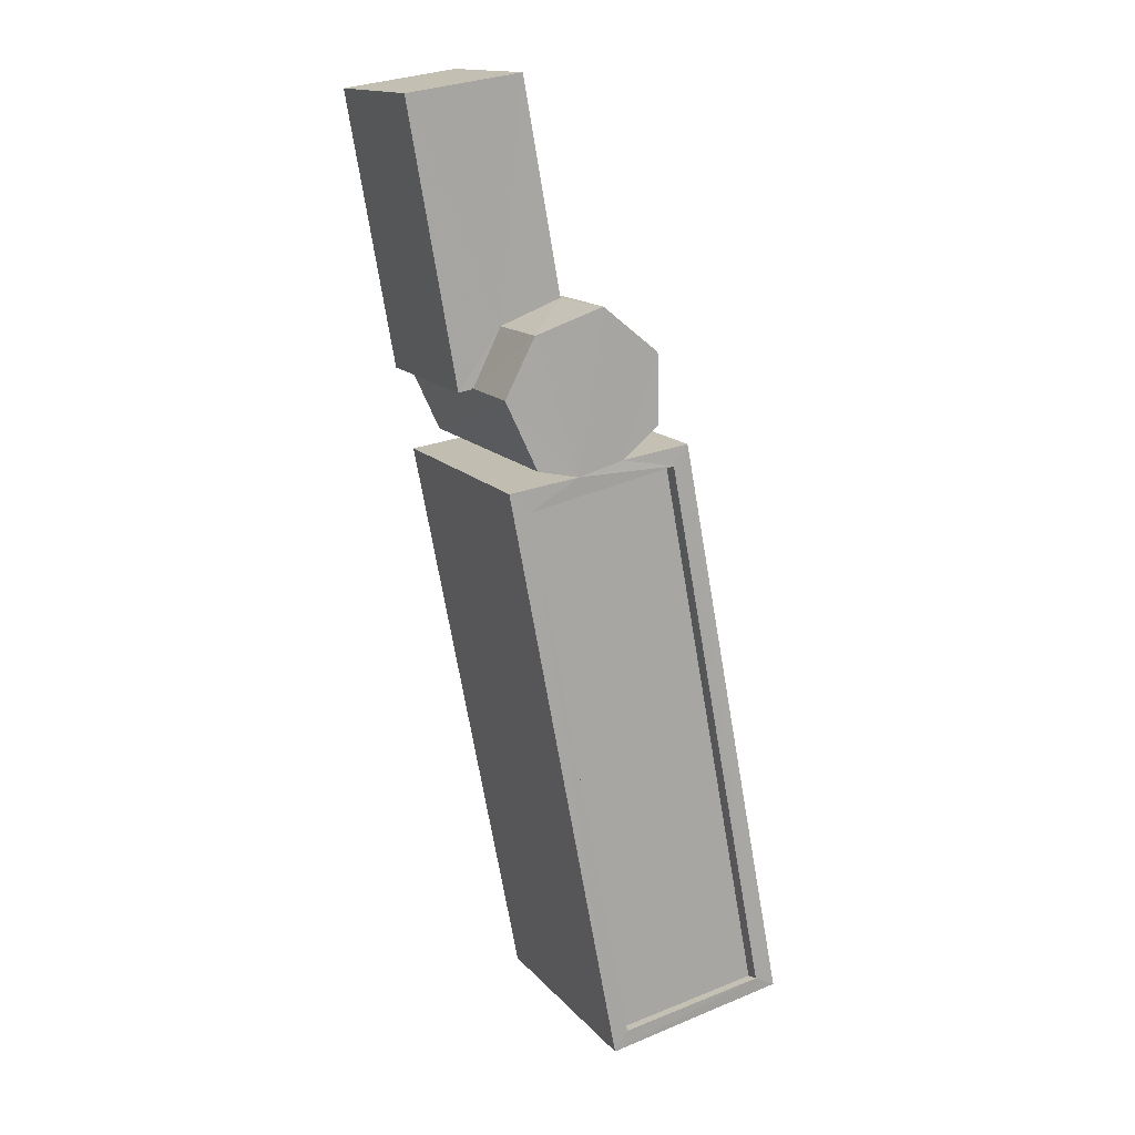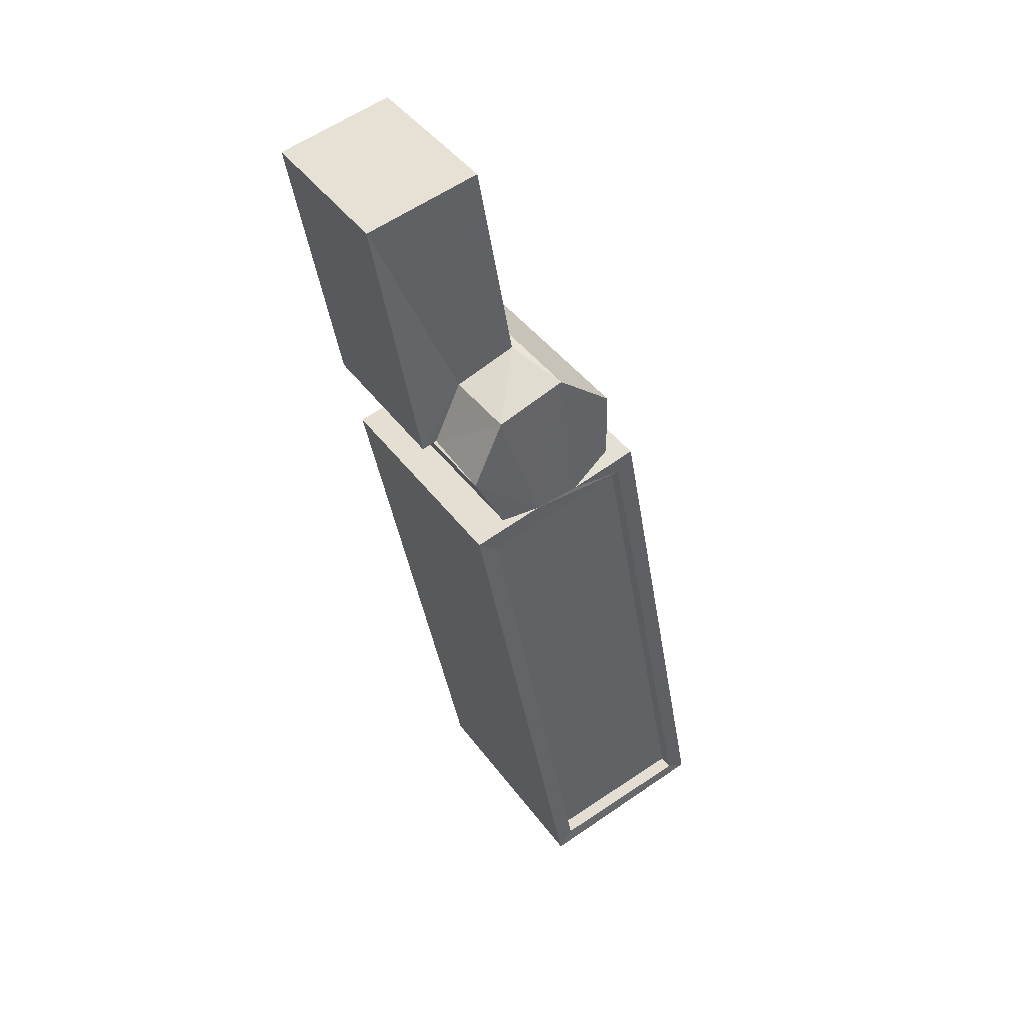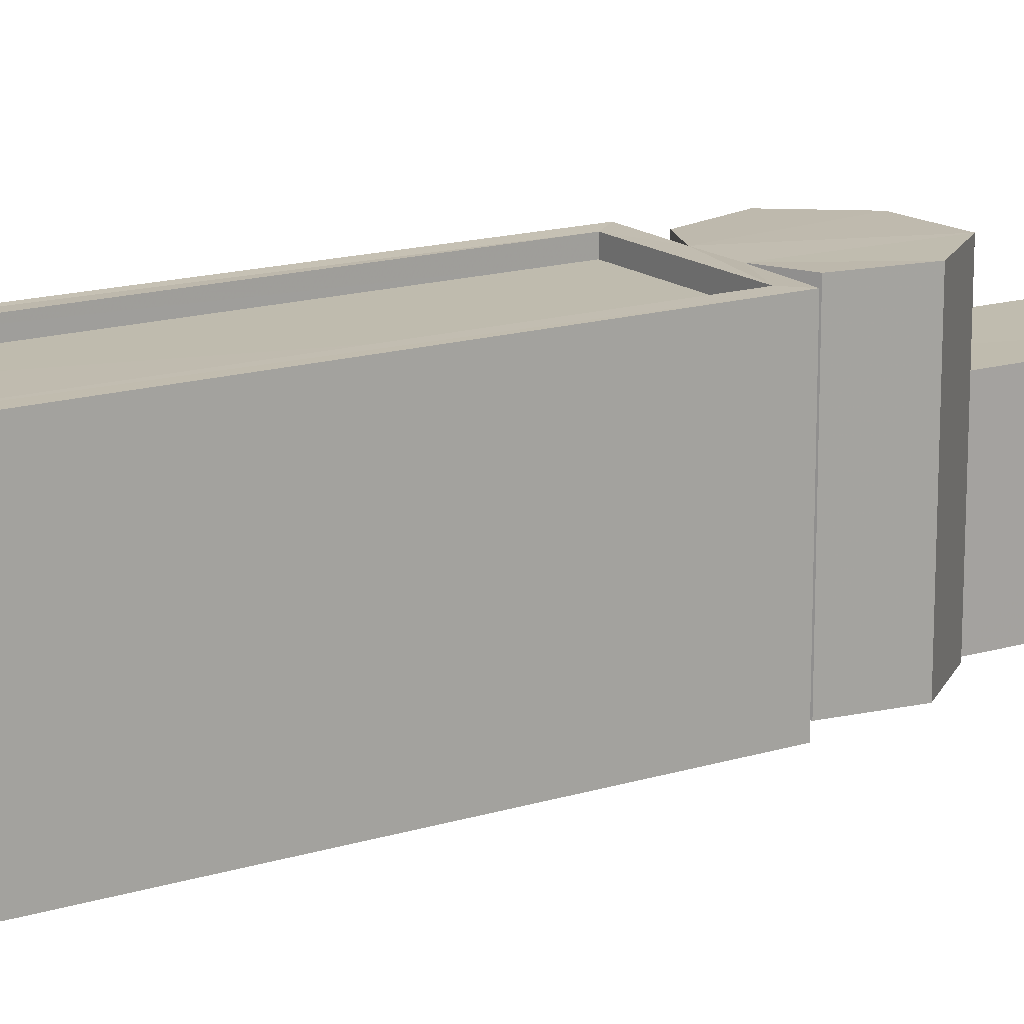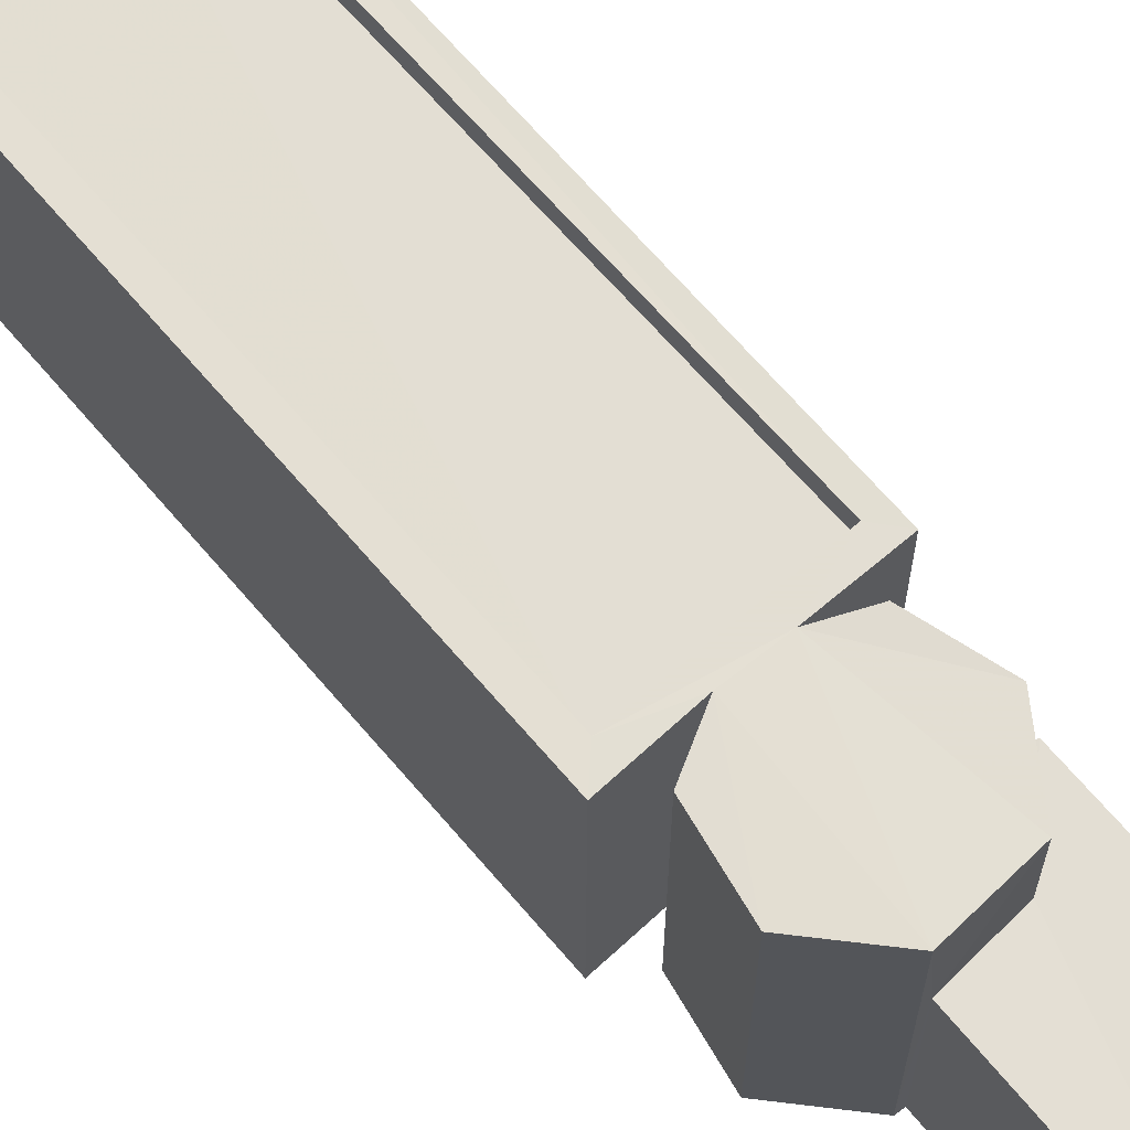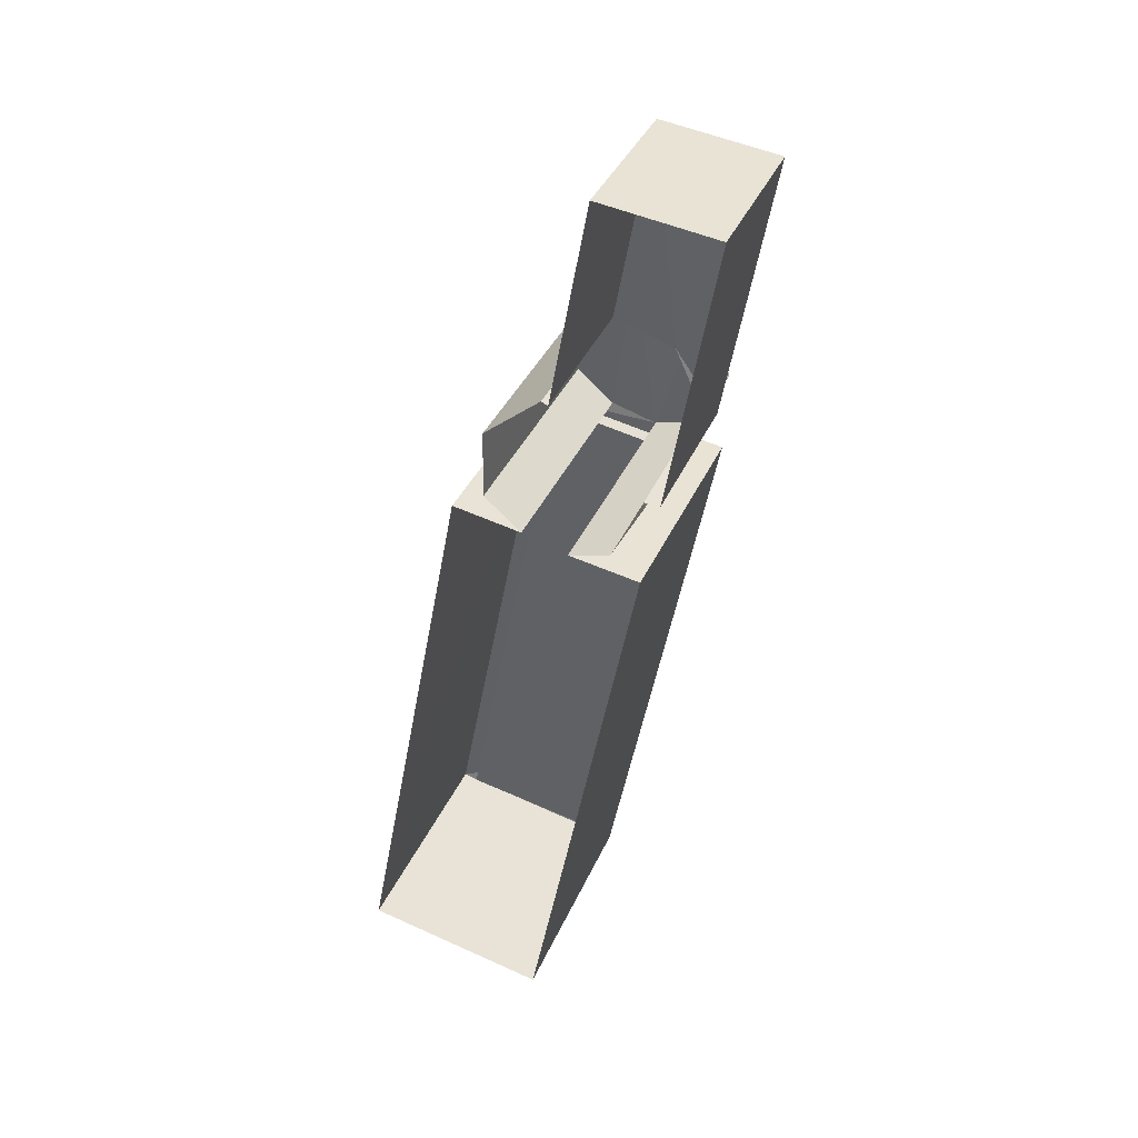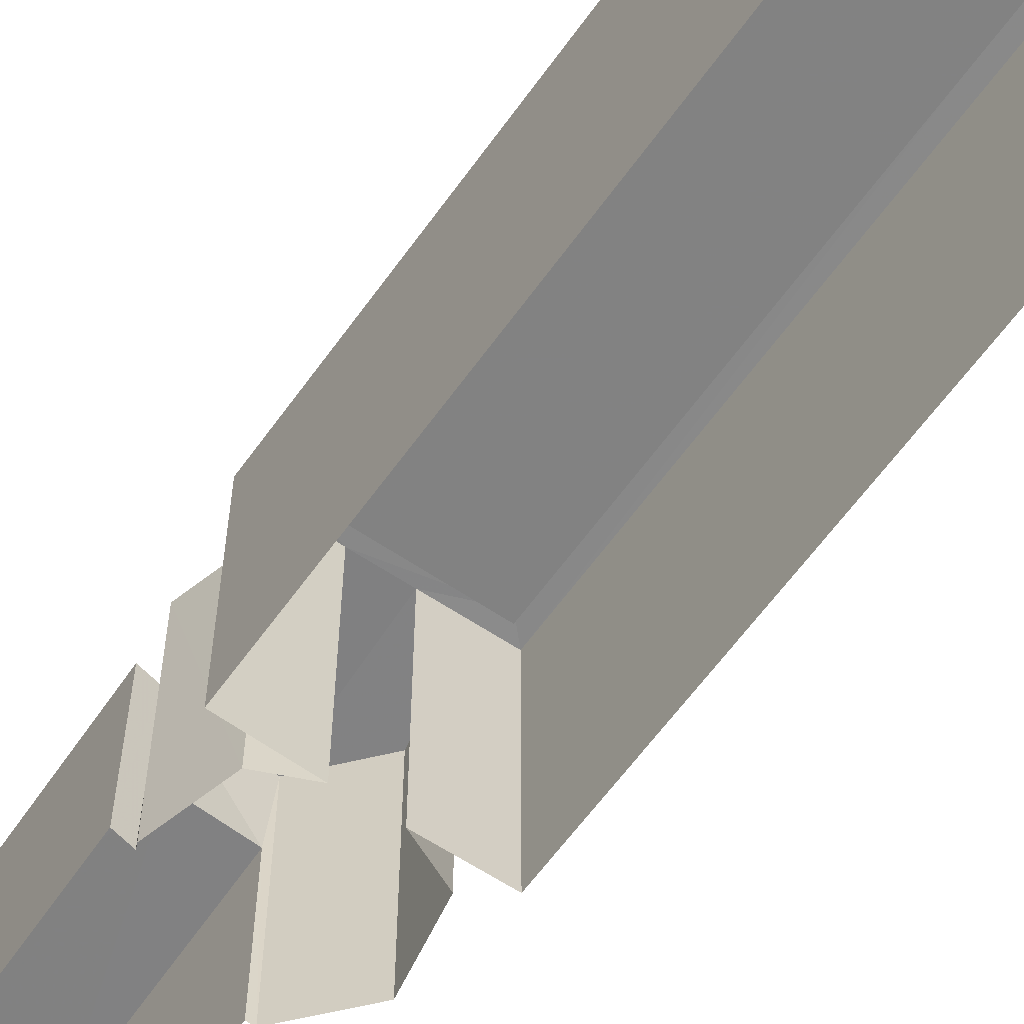
<metadata>
{"format":"obj","ext":"obj","renderer":"f3d","projection":"perspective","resolution":1024,"background":"white","views":[{"elev":14.6,"azim":-25.7,"up":"+Y"},{"elev":43.1,"azim":-33.0,"up":"+Y"},{"elev":16.0,"azim":68.4,"up":"+Z"},{"elev":67.0,"azim":150.4,"up":"+Z"},{"elev":37.5,"azim":-158.4,"up":"+Y"},{"elev":-60.8,"azim":-24.2,"up":"+Z"}]}
</metadata>
<code>
v 1.245e+05 7.859e+05 14.55
v 1.245e+05 7.859e+05 14.55
v 1.245e+05 7.859e+05 14.55
v 1.245e+05 7.859e+05 14.55
v 1.245e+05 7.859e+05 14.55
v 1.245e+05 7.859e+05 14.55
v 1.245e+05 7.859e+05 14.55
v 1.245e+05 7.859e+05 14.55
v 1.245e+05 7.859e+05 14.55
v 1.245e+05 7.859e+05 14.55
v 1.245e+05 7.859e+05 14.55
v 1.245e+05 7.859e+05 14.55
v 1.245e+05 7.859e+05 14.55
v 1.245e+05 7.859e+05 14.55
v 1.245e+05 7.859e+05 14.55
v 1.245e+05 7.859e+05 14.55
v 1.245e+05 7.859e+05 17.24
v 1.245e+05 7.859e+05 17.24
v 1.245e+05 7.859e+05 17.24
v 1.245e+05 7.859e+05 17.24
v 1.245e+05 7.859e+05 17.24
v 1.245e+05 7.859e+05 17.24
v 1.245e+05 7.859e+05 18.53
v 1.245e+05 7.859e+05 18.53
v 1.245e+05 7.859e+05 18.53
v 1.245e+05 7.859e+05 18.53
v 1.245e+05 7.859e+05 18.53
v 1.245e+05 7.859e+05 18.53
v 1.245e+05 7.859e+05 18.53
v 1.245e+05 7.859e+05 18.53
v 1.245e+05 7.859e+05 18.53
v 1.245e+05 7.859e+05 18.53
v 1.245e+05 7.859e+05 18.53
v 1.245e+05 7.859e+05 18.53
v 1.245e+05 7.859e+05 18.53
v 1.245e+05 7.859e+05 18.53
v 1.245e+05 7.859e+05 18.53
v 1.245e+05 7.859e+05 18.53
v 1.245e+05 7.859e+05 18.28
v 1.245e+05 7.859e+05 18.28
v 1.245e+05 7.859e+05 18.28
v 1.245e+05 7.859e+05 18.28
f 1 2 3
f 4 5 6
f 6 5 7
f 2 8 3
f 9 10 7
f 11 12 13
f 11 1 3
f 3 14 15
f 11 5 12
f 15 16 9
f 9 7 5
f 11 3 5
f 3 15 9
f 3 9 5
f 17 18 19
f 19 18 20
f 21 18 17
f 20 18 22
f 23 24 25
f 25 24 26
f 26 24 27
f 27 24 28
f 29 27 28
f 29 28 30
f 31 32 24
f 33 34 35
f 36 33 35
f 24 37 28
f 37 38 28
f 35 34 38
f 24 32 37
f 35 38 37
f 39 40 41
f 39 42 40
f 32 31 33
f 36 32 33
f 21 1 11
f 21 17 1
f 19 2 1
f 17 19 1
f 20 8 2
f 19 20 2
f 3 8 20
f 22 3 20
f 26 21 25
f 25 21 13
f 26 18 21
f 13 21 11
f 27 15 14
f 27 29 15
f 29 16 15
f 29 30 16
f 9 16 30
f 28 9 30
f 24 23 12
f 5 24 12
f 25 13 12
f 23 25 12
f 18 26 22
f 3 22 14
f 14 22 27
f 22 26 27
f 9 38 10
f 9 28 38
f 38 7 10
f 38 34 7
f 34 6 7
f 34 33 6
f 31 4 6
f 33 31 6
f 24 4 31
f 24 5 4
f 37 32 42
f 39 37 42
f 37 39 41
f 35 37 41
f 35 41 40
f 36 35 40
f 36 40 42
f 32 36 42

</code>
